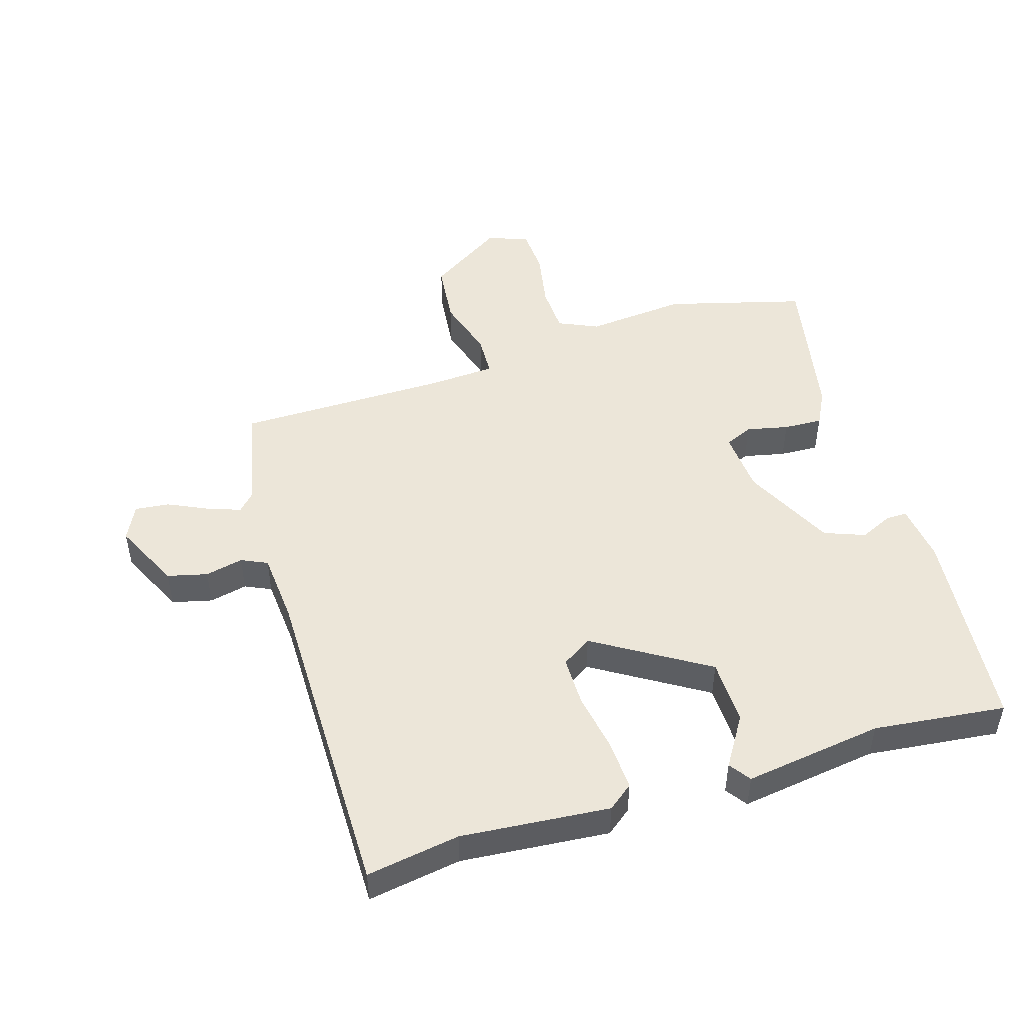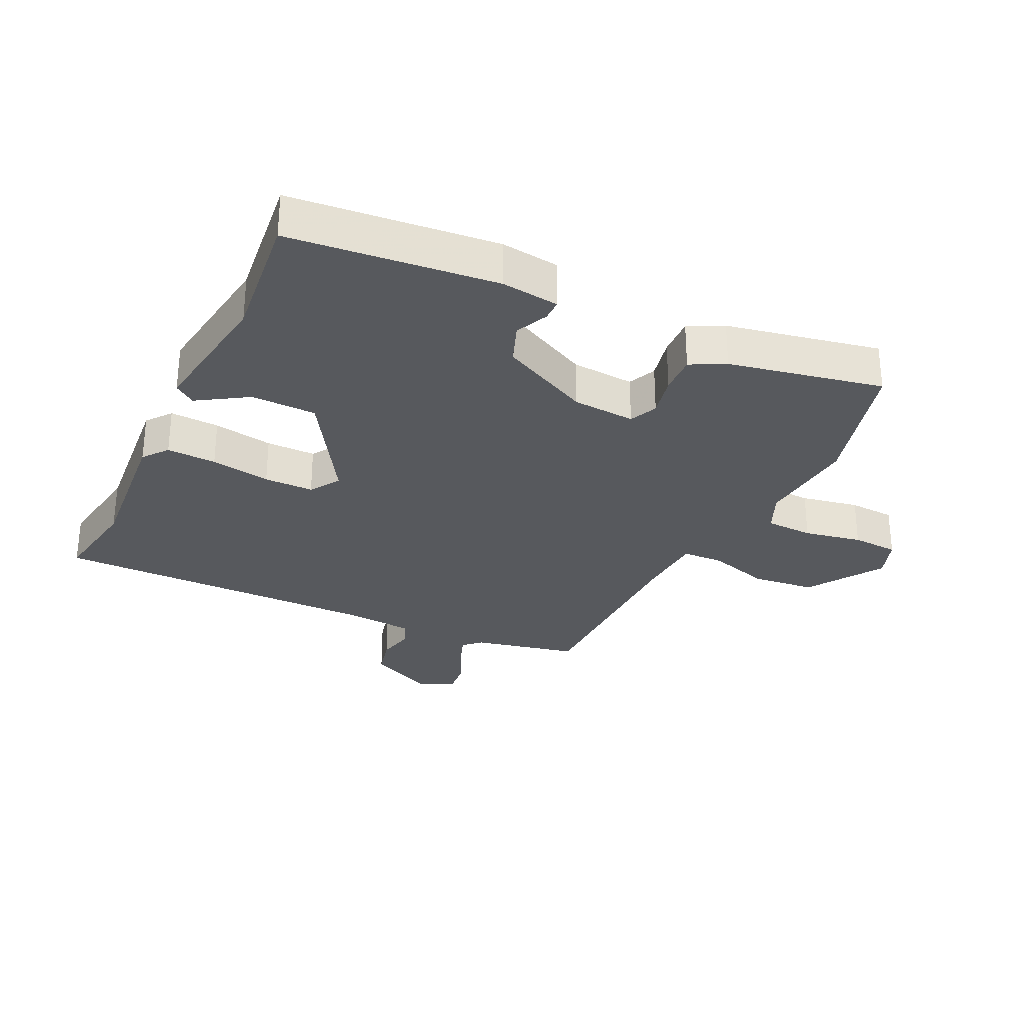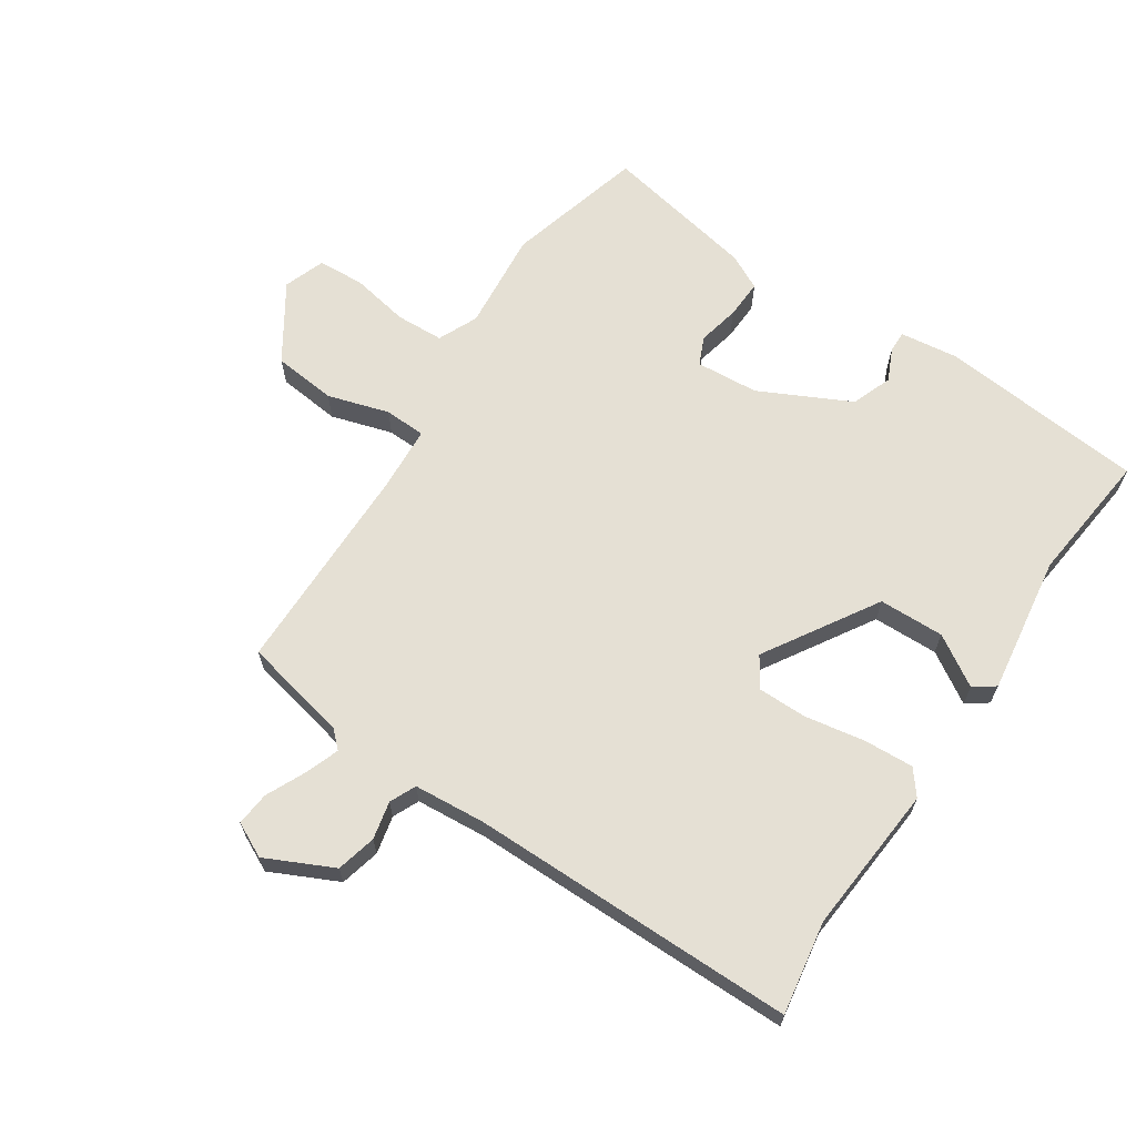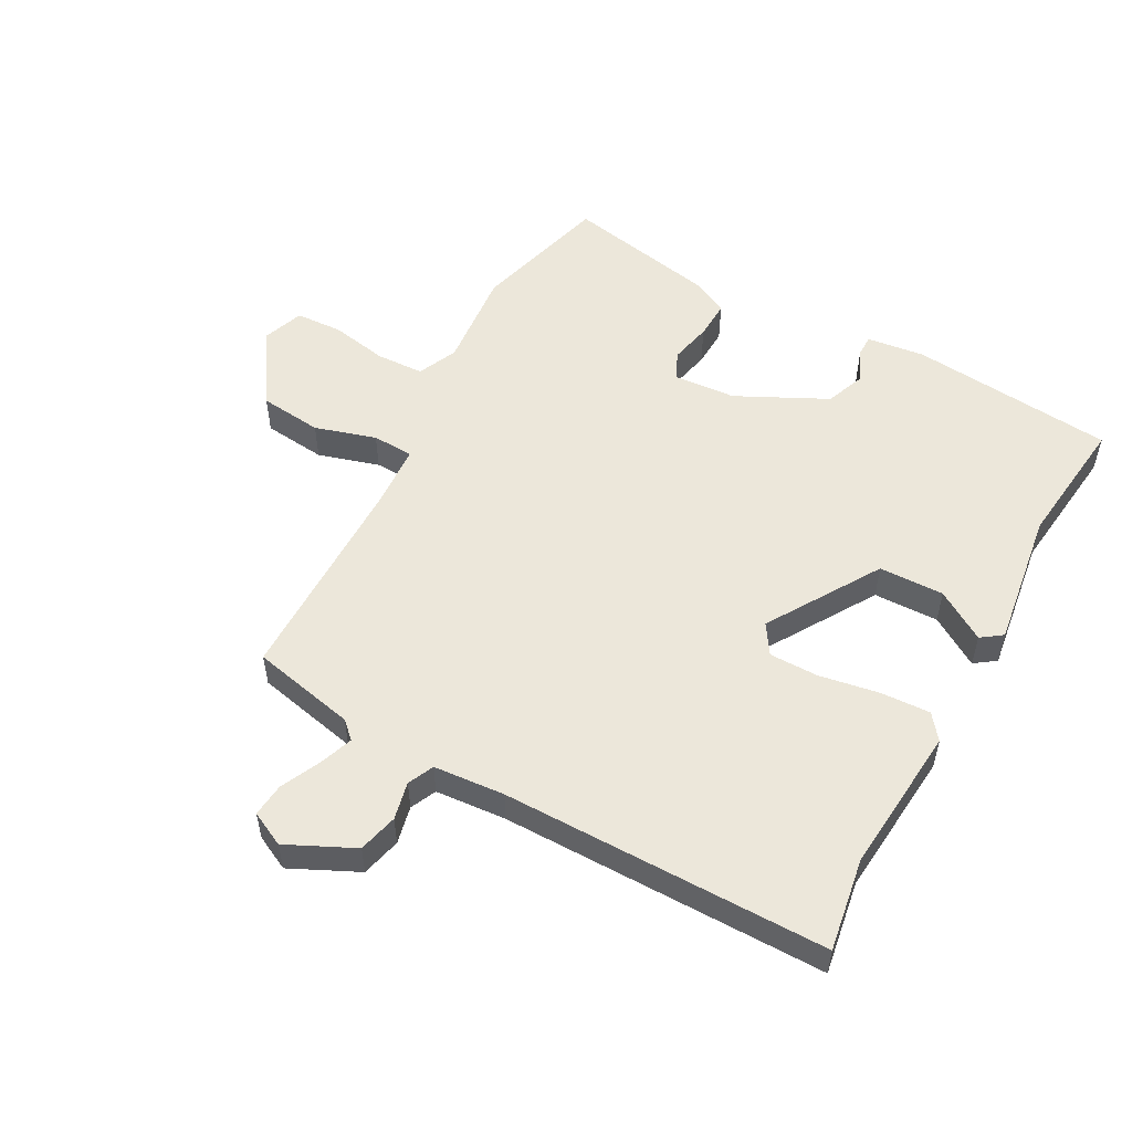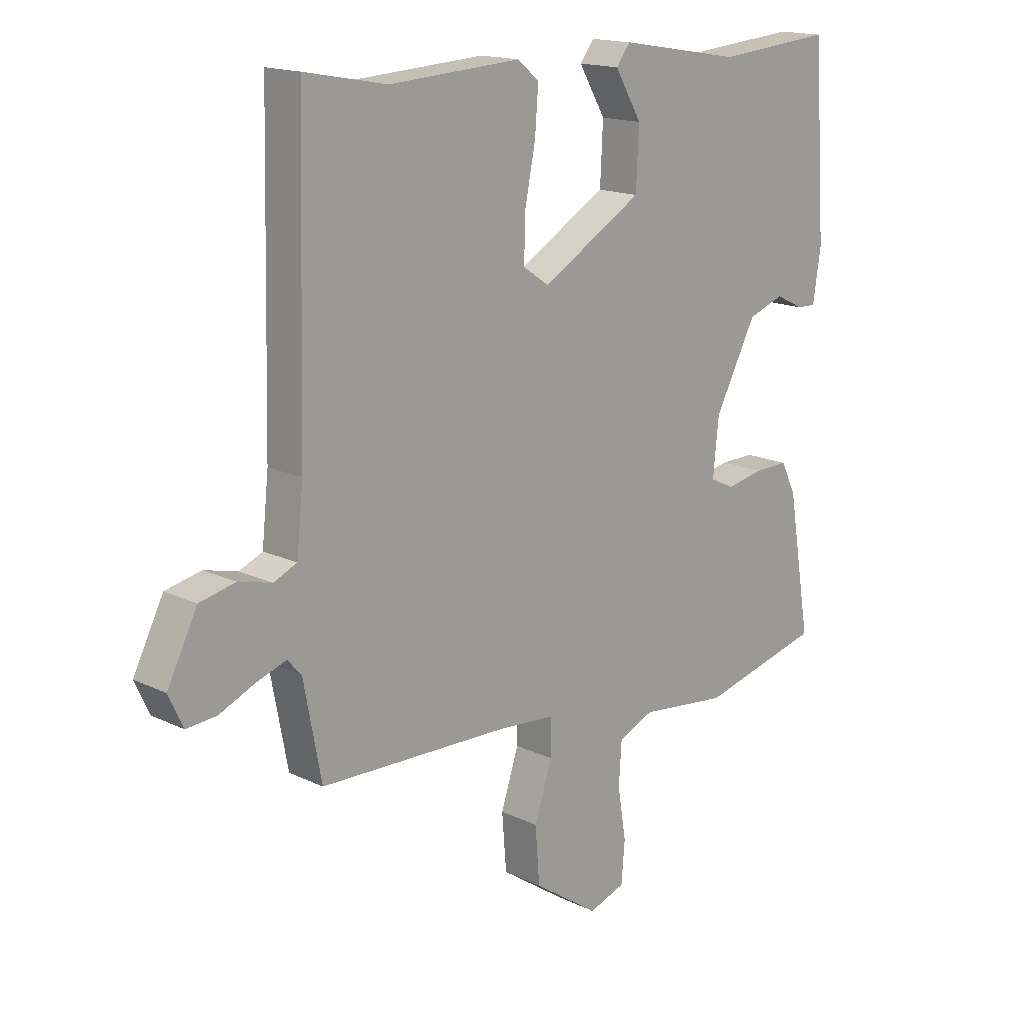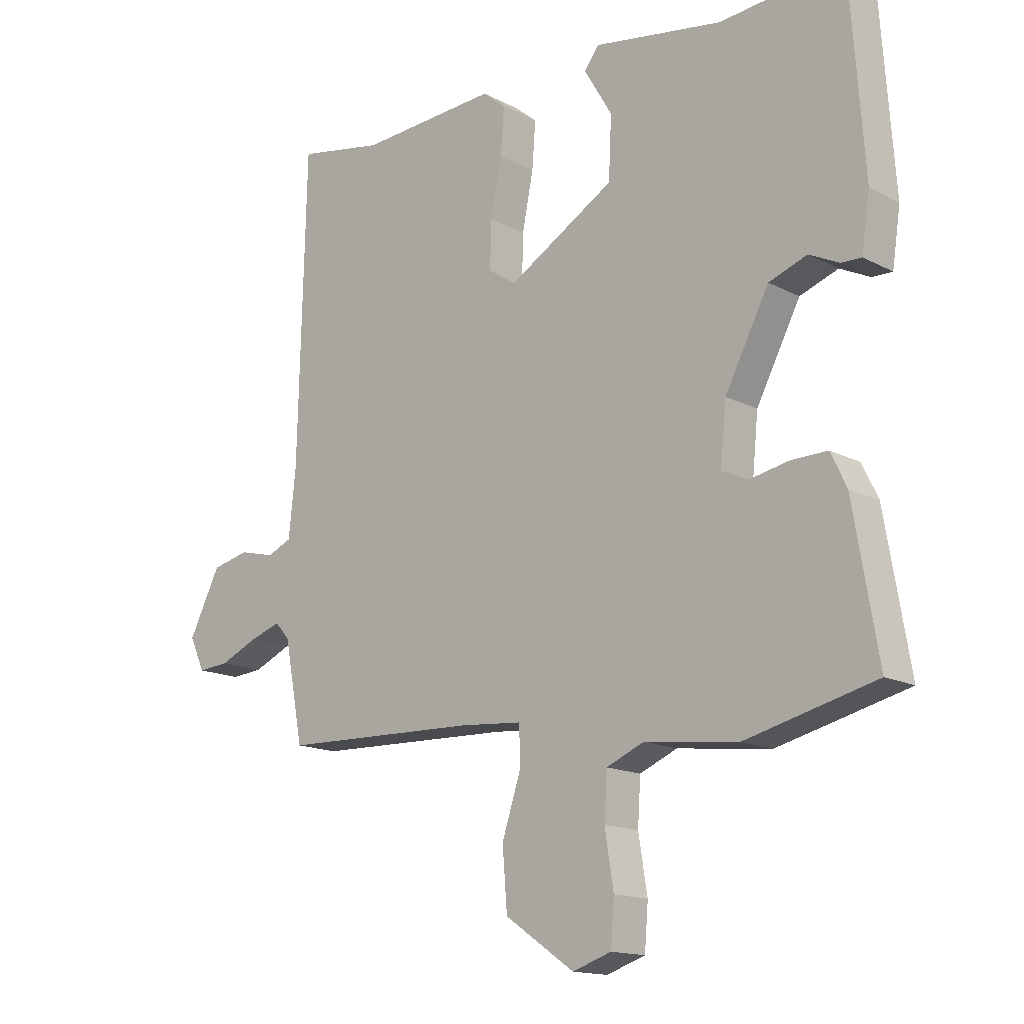
<metadata>
{"format":"obj","ext":"obj","renderer":"f3d","projection":"perspective","resolution":1024,"background":"white","views":[{"elev":48.8,"azim":-15.6,"up":"+Y"},{"elev":-29.5,"azim":65.9,"up":"+Y"},{"elev":65.6,"azim":-55.0,"up":"+Y"},{"elev":53.6,"azim":-59.9,"up":"+Y"},{"elev":16.3,"azim":-45.3,"up":"+Z"},{"elev":-15.2,"azim":42.3,"up":"+Z"}]}
</metadata>
<code>
v 0.516 0.07 0.478
v 0.539 0.07 0.149
v 0.525 0.07 0.057
v 0.491 0.07 0.058
v 0.44 0.07 0.083
v 0.375 0.07 0.06
v 0.3 0.07 -0.082
v 0.29 0.07 -0.182
v 0.334 0.07 -0.203
v 0.401 0.07 -0.19
v 0.463 0.07 -0.189
v 0.49 0.07 -0.245
v 0.532 0.07 -0.492
v 0.311 0.07 -0.546
v 0.152 0.07 -0.527
v 0.088 0.07 -0.554
v 0.083 0.07 -0.63
v 0.098 0.07 -0.723
v 0.092 0.07 -0.797
v 0.026 0.07 -0.819
v -0.092 0.07 -0.738
v -0.1 0.07 -0.637
v -0.068 0.07 -0.54
v -0.069 0.07 -0.474
v -0.174 0.07 -0.465
v -0.513 0.07 -0.454
v -0.545 0.07 -0.286
v -0.57 0.07 -0.258
v -0.624 0.07 -0.276
v -0.688 0.07 -0.304
v -0.742 0.07 -0.308
v -0.768 0.07 -0.252
v -0.714 0.07 -0.146
v -0.65 0.07 -0.132
v -0.59 0.07 -0.147
v -0.548 0.07 -0.129
v -0.536 0.07 -0.016
v -0.523 0.07 0.504
v -0.375 0.07 0.476
v -0.138 0.07 0.49
v -0.099 0.07 0.458
v -0.105 0.07 0.379
v -0.124 0.07 0.284
v -0.126 0.07 0.205
v -0.079 0.07 0.173
v 0.103 0.07 0.279
v 0.108 0.07 0.383
v 0.06 0.07 0.464
v 0.085 0.07 0.497
v 0.305 0.07 0.46
v 0.516 0 0.478
v 0.539 0 0.149
v 0.525 0 0.057
v 0.491 0 0.058
v 0.44 0 0.083
v 0.375 0 0.06
v 0.3 0 -0.082
v 0.29 0 -0.182
v 0.334 0 -0.203
v 0.401 0 -0.19
v 0.463 0 -0.189
v 0.49 0 -0.245
v 0.532 0 -0.492
v 0.311 0 -0.546
v 0.152 0 -0.527
v 0.088 0 -0.554
v 0.083 0 -0.63
v 0.098 0 -0.723
v 0.092 0 -0.797
v 0.026 0 -0.819
v -0.092 0 -0.738
v -0.1 0 -0.637
v -0.068 0 -0.54
v -0.069 0 -0.474
v -0.174 0 -0.465
v -0.513 0 -0.454
v -0.545 0 -0.286
v -0.57 0 -0.258
v -0.624 0 -0.276
v -0.688 0 -0.304
v -0.742 0 -0.308
v -0.768 0 -0.252
v -0.714 0 -0.146
v -0.65 0 -0.132
v -0.59 0 -0.147
v -0.548 0 -0.129
v -0.536 0 -0.016
v -0.523 0 0.504
v -0.375 0 0.476
v -0.138 0 0.49
v -0.099 0 0.458
v -0.105 0 0.379
v -0.124 0 0.284
v -0.126 0 0.205
v -0.079 0 0.173
v 0.103 0 0.279
v 0.108 0 0.383
v 0.06 0 0.464
v 0.085 0 0.497
v 0.305 0 0.46
f 47 48 49 50
f 46 47 50 1
f 45 46 1 2
f 40 41 42 43
f 39 40 43 44
f 37 38 39 44
f 36 37 44 45
f 32 33 34 35
f 32 35 36
f 29 30 31 32
f 28 29 32 36
f 27 28 36 45
f 25 26 27 45
f 20 21 22 23
f 20 23 24
f 17 18 19 20
f 16 17 20 24
f 15 16 24
f 14 15 24
f 13 14 24
f 9 10 11 12
f 9 12 13 24
f 2 3 4 5
f 2 5 6
f 45 2 6
f 25 45 6 7
f 8 9 24 25
f 7 8 25
f 100 99 98 97
f 51 100 97 96
f 52 51 96 95
f 93 92 91 90
f 94 93 90 89
f 94 89 88 87
f 95 94 87 86
f 85 84 83 82
f 86 85 82
f 82 81 80 79
f 86 82 79 78
f 95 86 78 77
f 95 77 76 75
f 73 72 71 70
f 74 73 70
f 70 69 68 67
f 74 70 67 66
f 74 66 65
f 74 65 64
f 74 64 63
f 62 61 60 59
f 74 63 62 59
f 55 54 53 52
f 56 55 52
f 56 52 95
f 57 56 95 75
f 75 74 59 58
f 75 58 57
f 1 51 52 2
f 2 52 53 3
f 3 53 54 4
f 4 54 55 5
f 5 55 56 6
f 6 56 57 7
f 7 57 58 8
f 8 58 59 9
f 9 59 60 10
f 10 60 61 11
f 11 61 62 12
f 12 62 63 13
f 13 63 64 14
f 14 64 65 15
f 15 65 66 16
f 16 66 67 17
f 17 67 68 18
f 18 68 69 19
f 19 69 70 20
f 20 70 71 21
f 21 71 72 22
f 22 72 73 23
f 23 73 74 24
f 24 74 75 25
f 25 75 76 26
f 26 76 77 27
f 27 77 78 28
f 28 78 79 29
f 29 79 80 30
f 30 80 81 31
f 31 81 82 32
f 32 82 83 33
f 33 83 84 34
f 34 84 85 35
f 35 85 86 36
f 36 86 87 37
f 37 87 88 38
f 38 88 89 39
f 39 89 90 40
f 40 90 91 41
f 41 91 92 42
f 42 92 93 43
f 43 93 94 44
f 44 94 95 45
f 45 95 96 46
f 46 96 97 47
f 47 97 98 48
f 48 98 99 49
f 49 99 100 50
f 50 100 51 1

</code>
